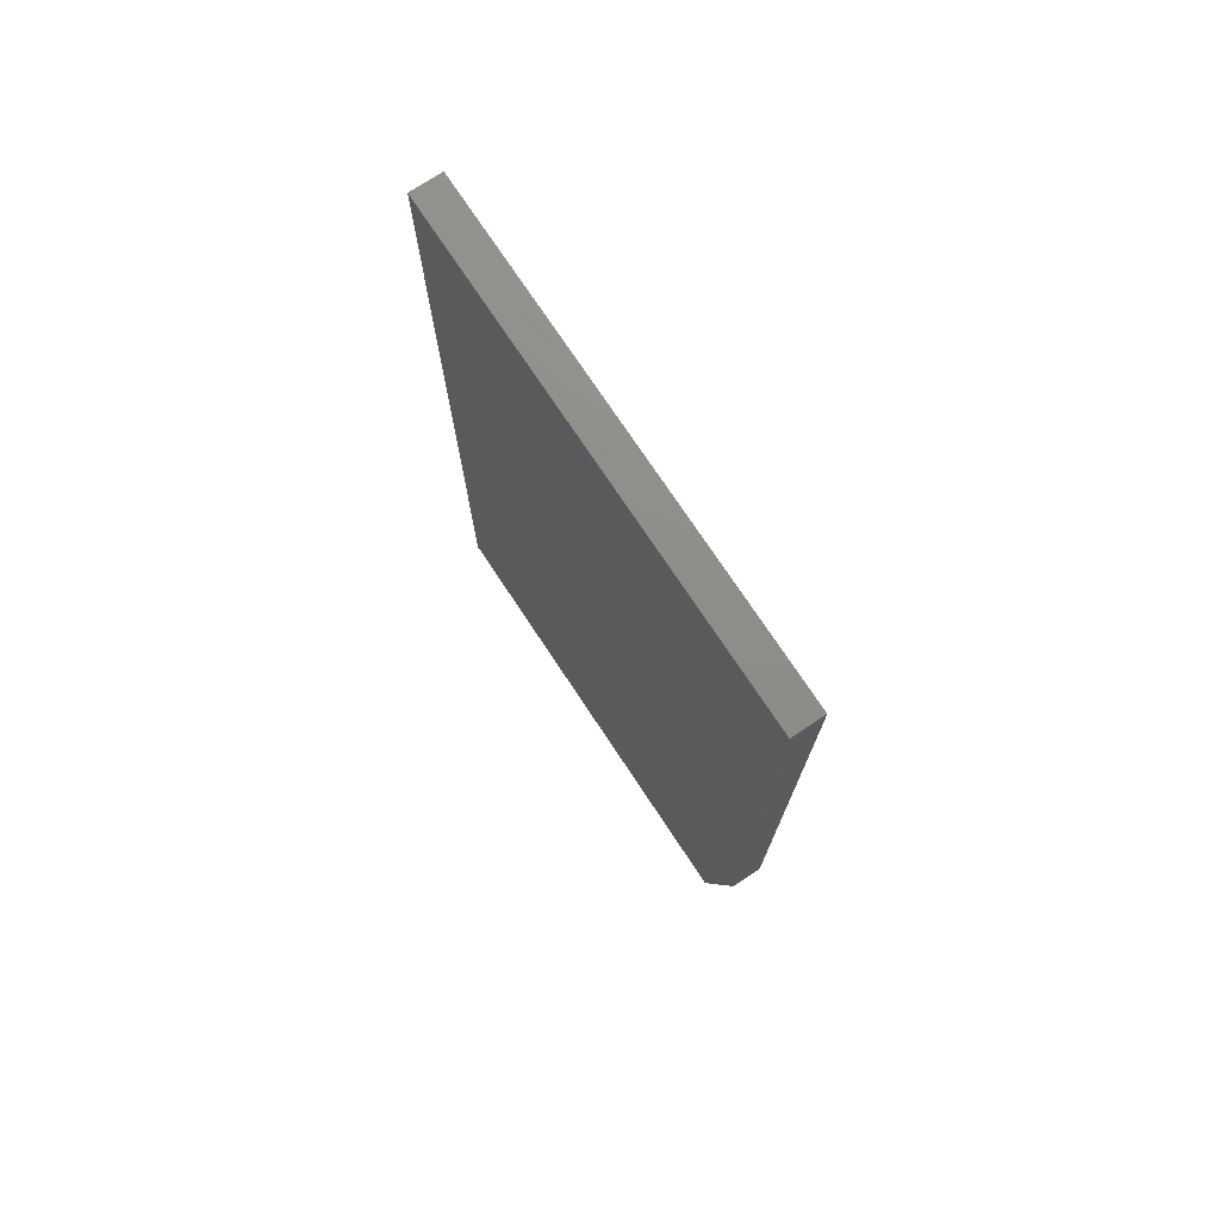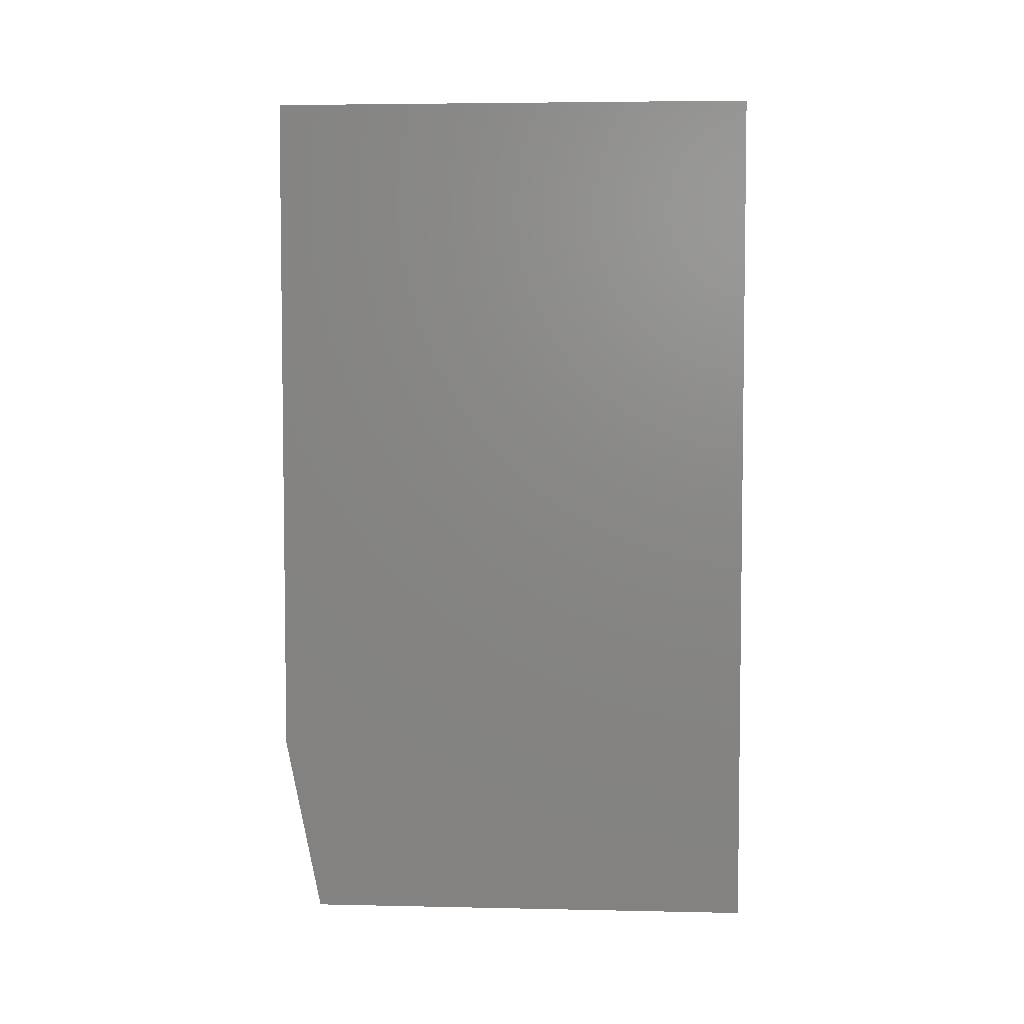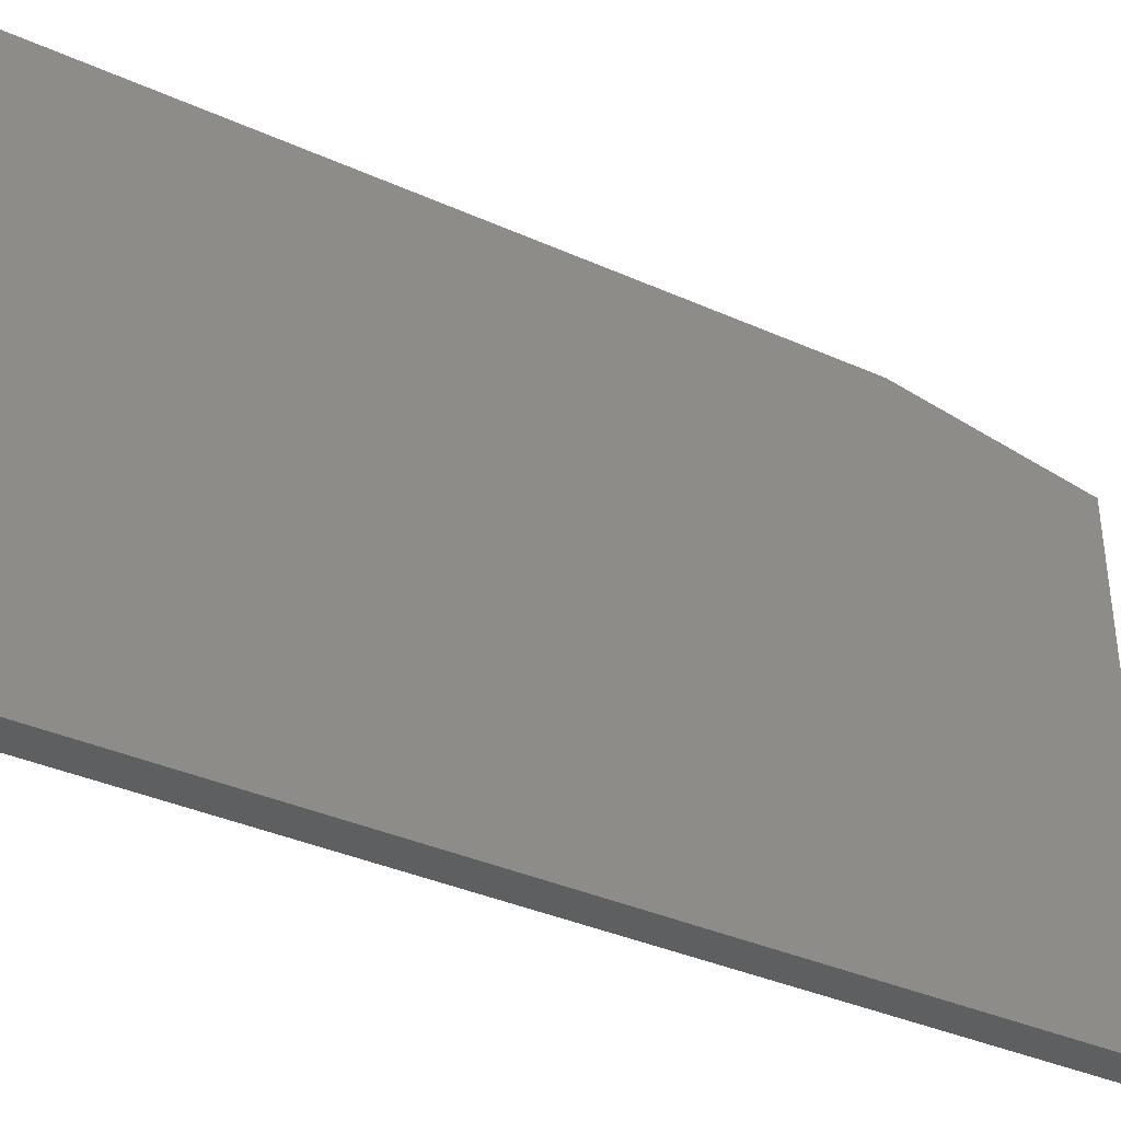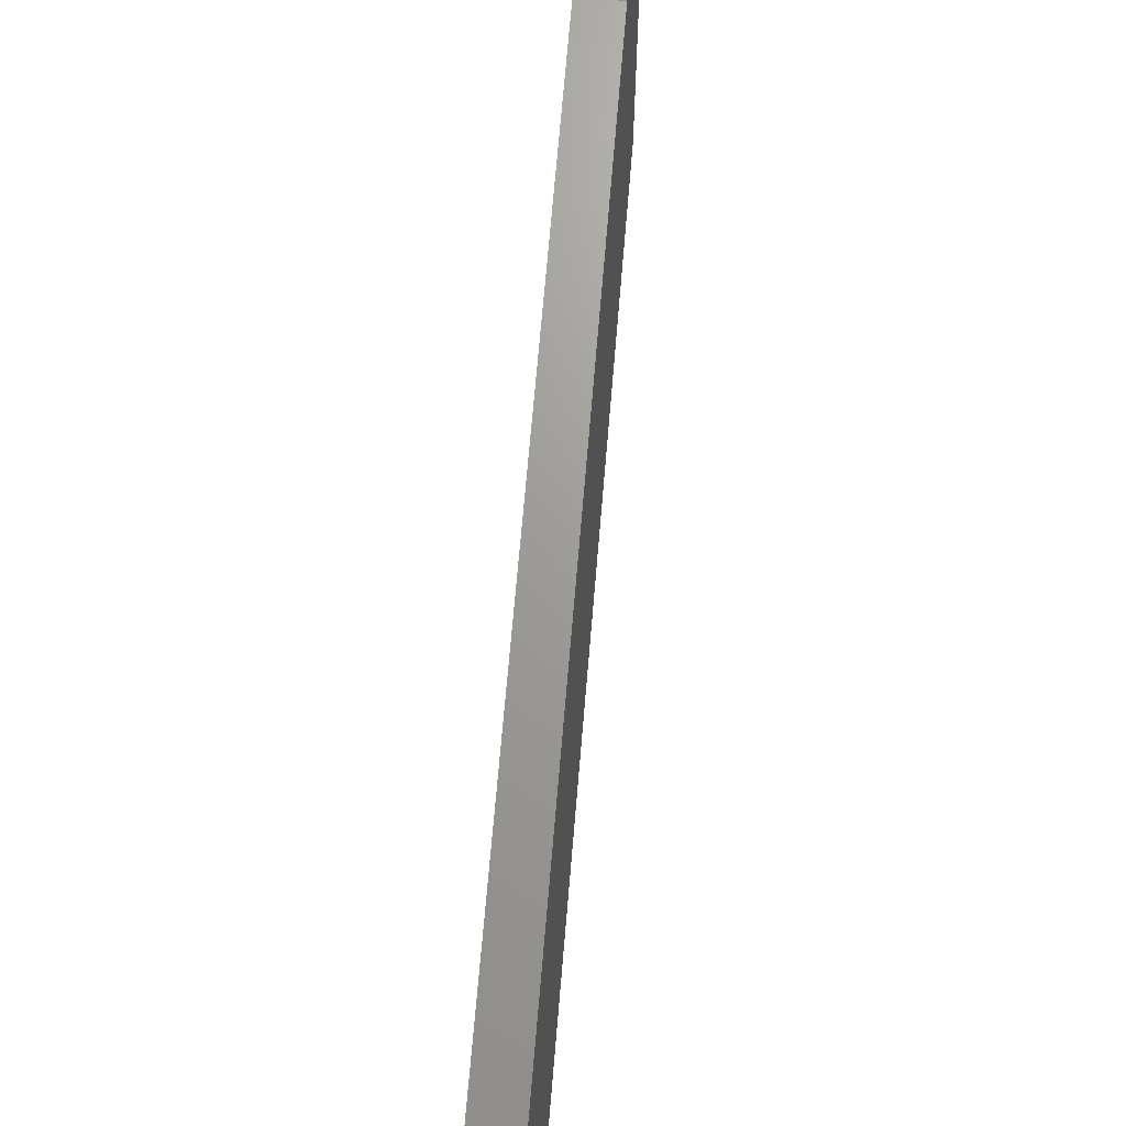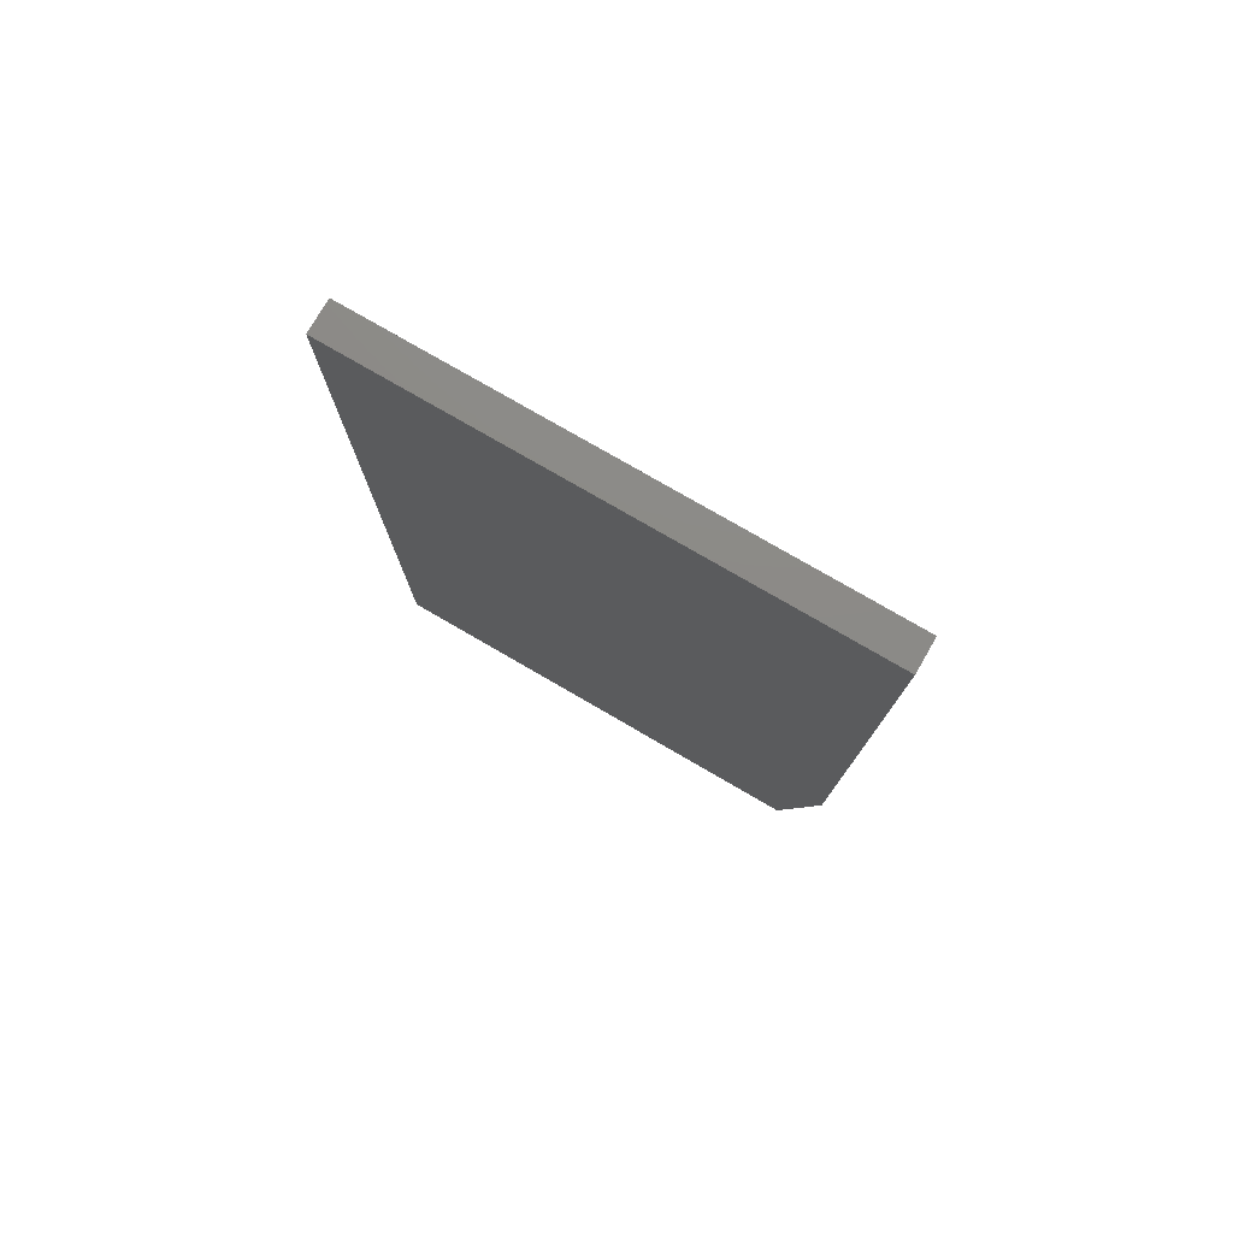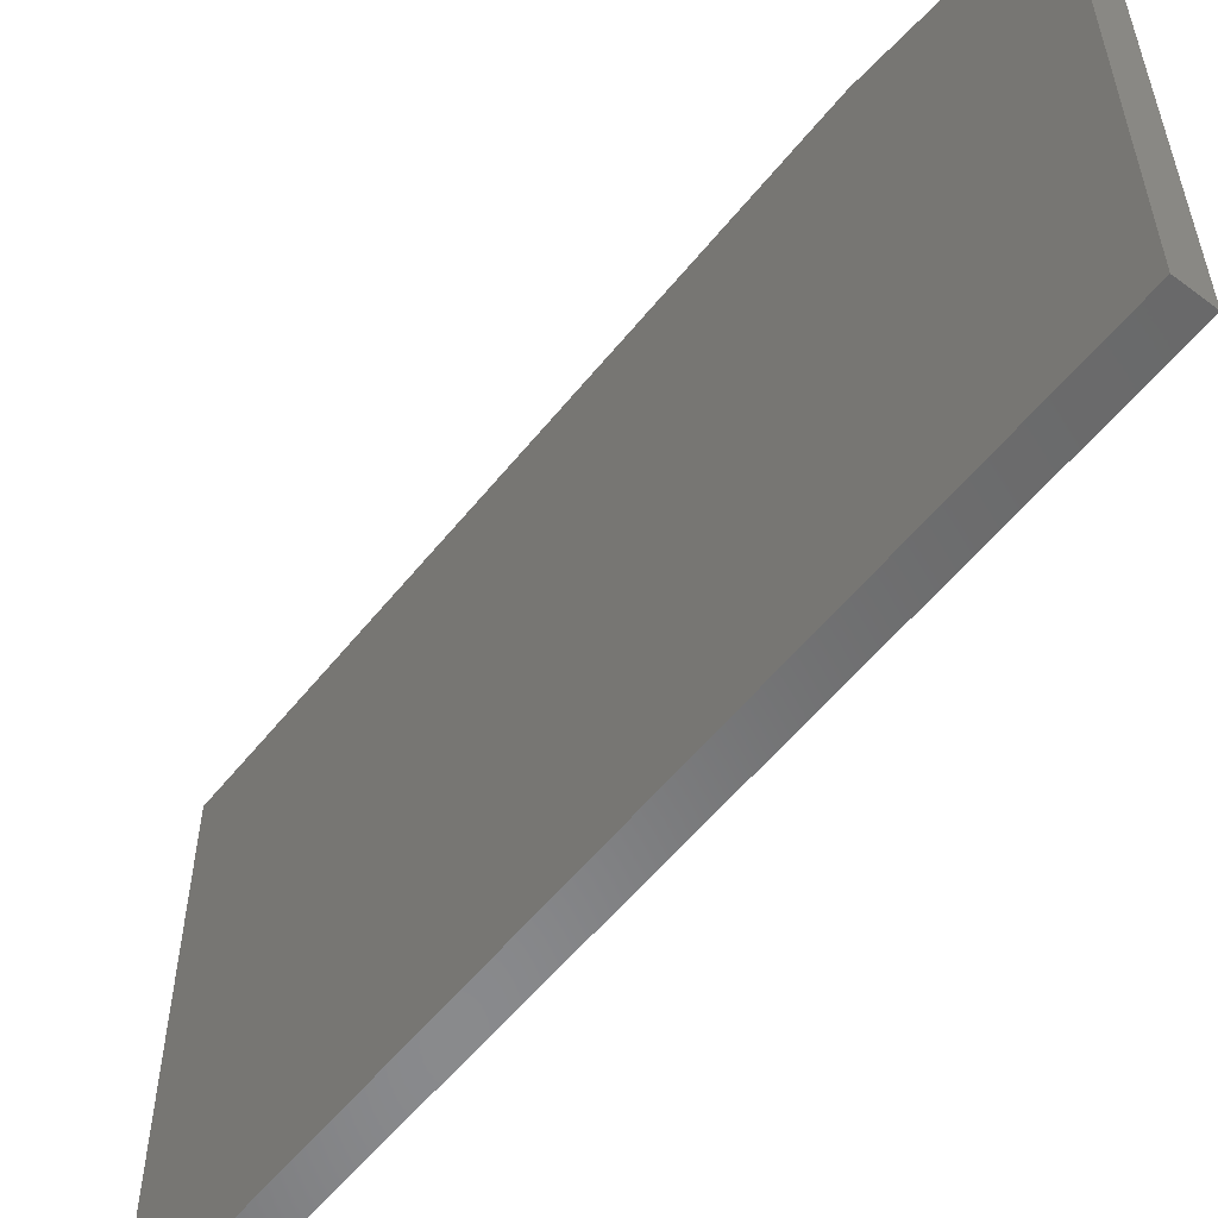
<metadata>
{"format":"stl","ext":"stl","renderer":"f3d","projection":"perspective","resolution":1024,"background":"white","views":[{"elev":74.2,"azim":146.5,"up":"+Z"},{"elev":4.8,"azim":-86.1,"up":"+Z"},{"elev":-37.4,"azim":60.2,"up":"+Y"},{"elev":68.8,"azim":4.8,"up":"+Y"},{"elev":77.5,"azim":120.1,"up":"+Z"},{"elev":-55.8,"azim":142.0,"up":"+Y"}]}
</metadata>
<code>
# stl→obj: 10 verts, 16 faces
v 0.05469 0.4229 0.75
v 0.05469 -0.4297 0.75
v 0.05469 0.4229 -0.4375
v 0.05469 -0.4297 -0.75
v 0.05469 0.3604 -0.75
v 5.371e-33 0.3604 -0.75
v 0 -0.4297 -0.75
v -3.469e-17 0.4229 -0.4375
v -1.665e-16 -0.4297 0.75
v -1.665e-16 0.4229 0.75
f 1 2 3
f 3 2 4
f 3 4 5
f 6 7 8
f 8 7 9
f 8 9 10
f 3 8 1
f 1 8 10
f 4 7 5
f 5 7 6
f 3 5 8
f 8 5 6
f 2 9 4
f 4 9 7
f 1 10 2
f 2 10 9

</code>
